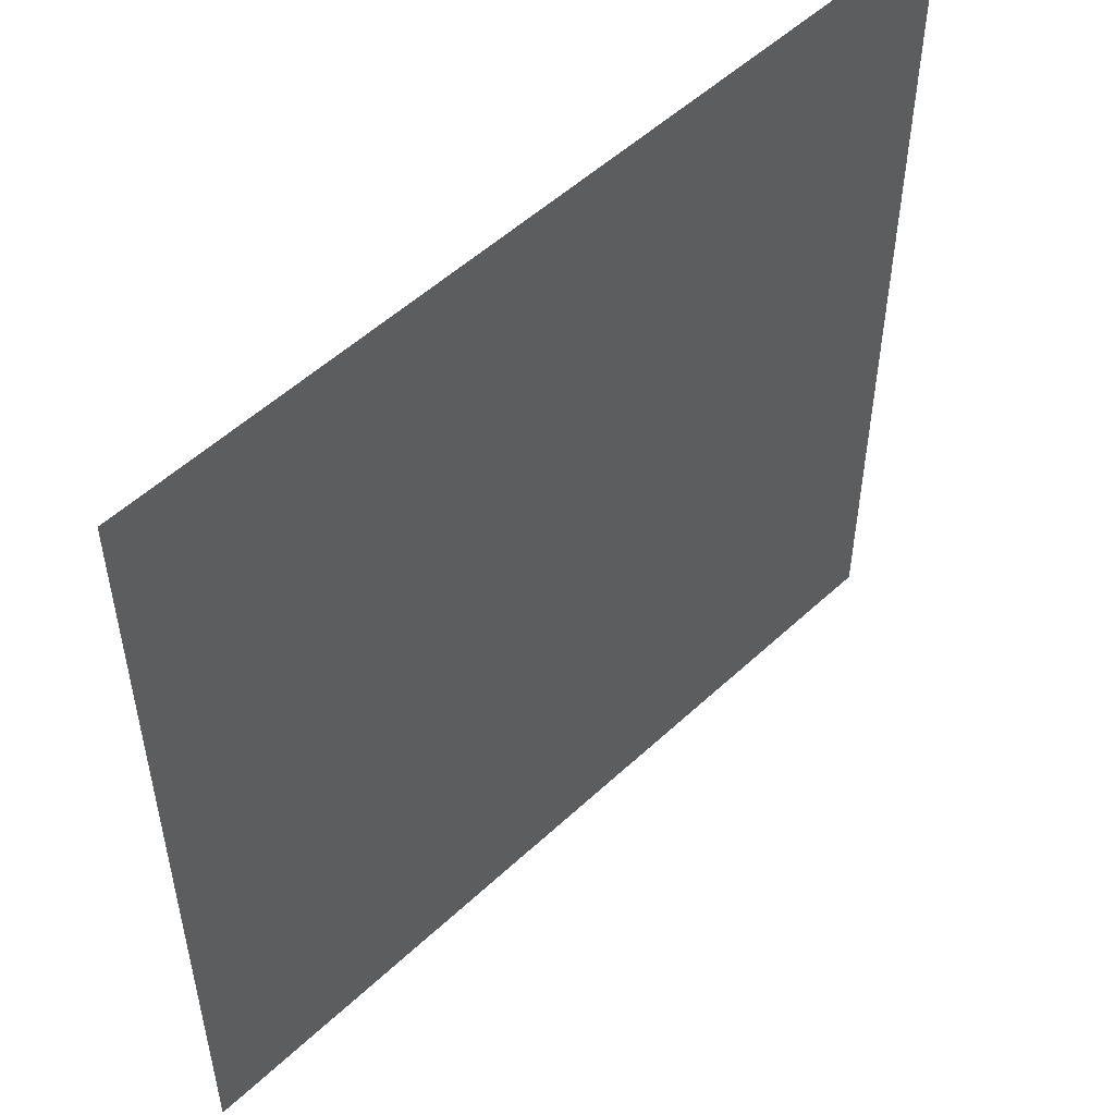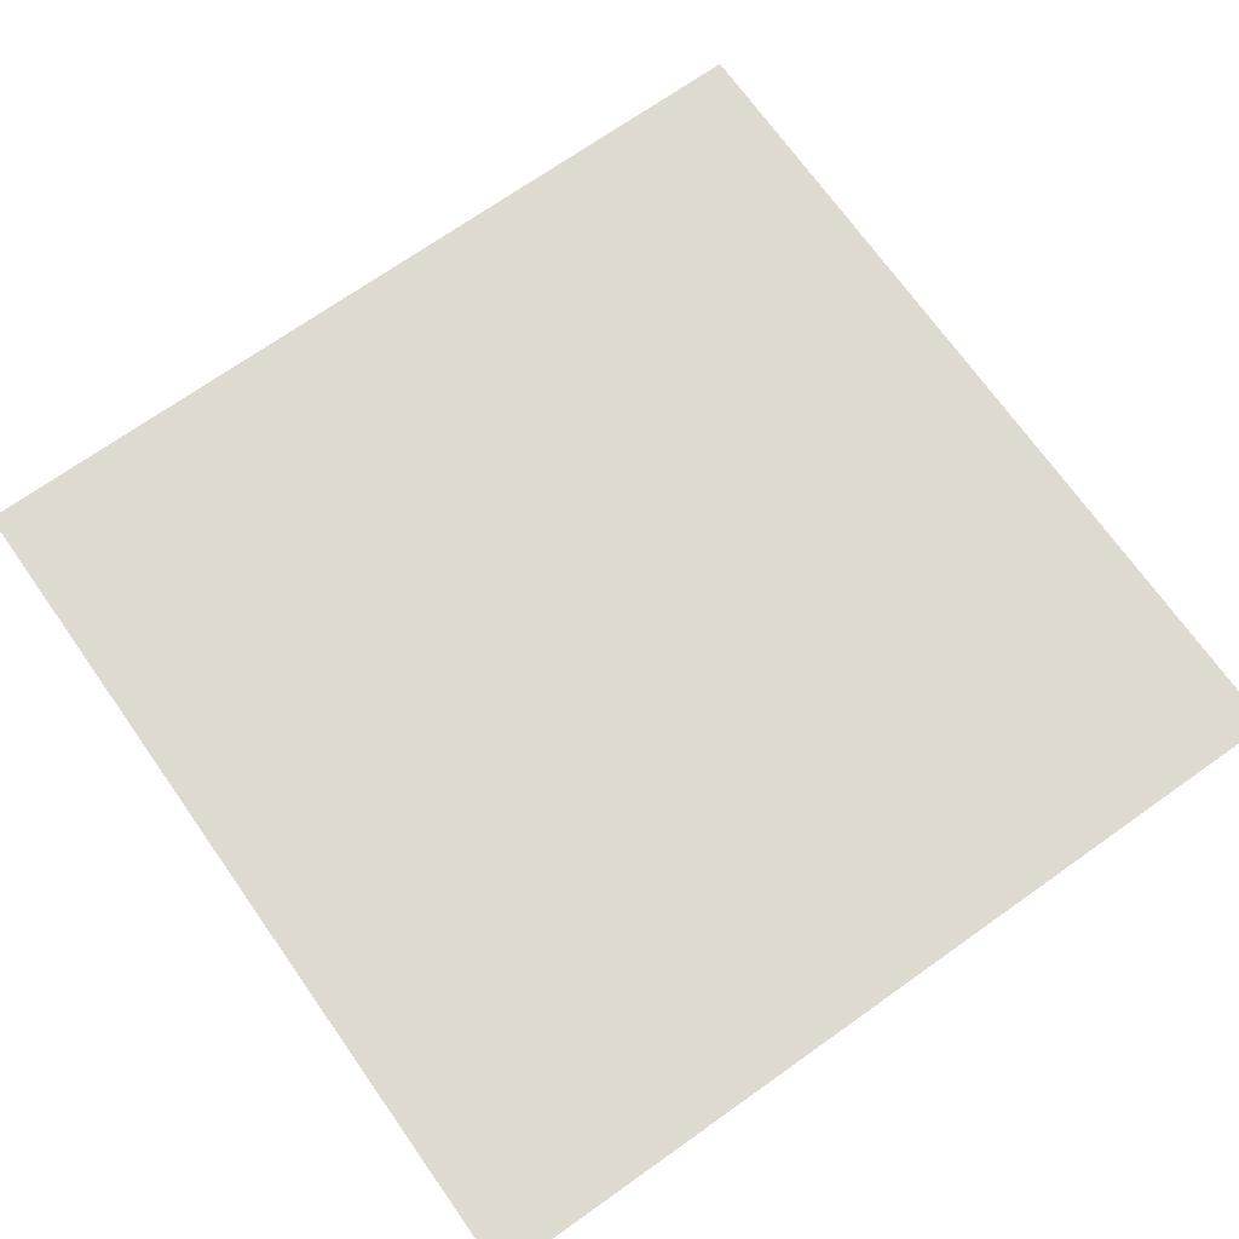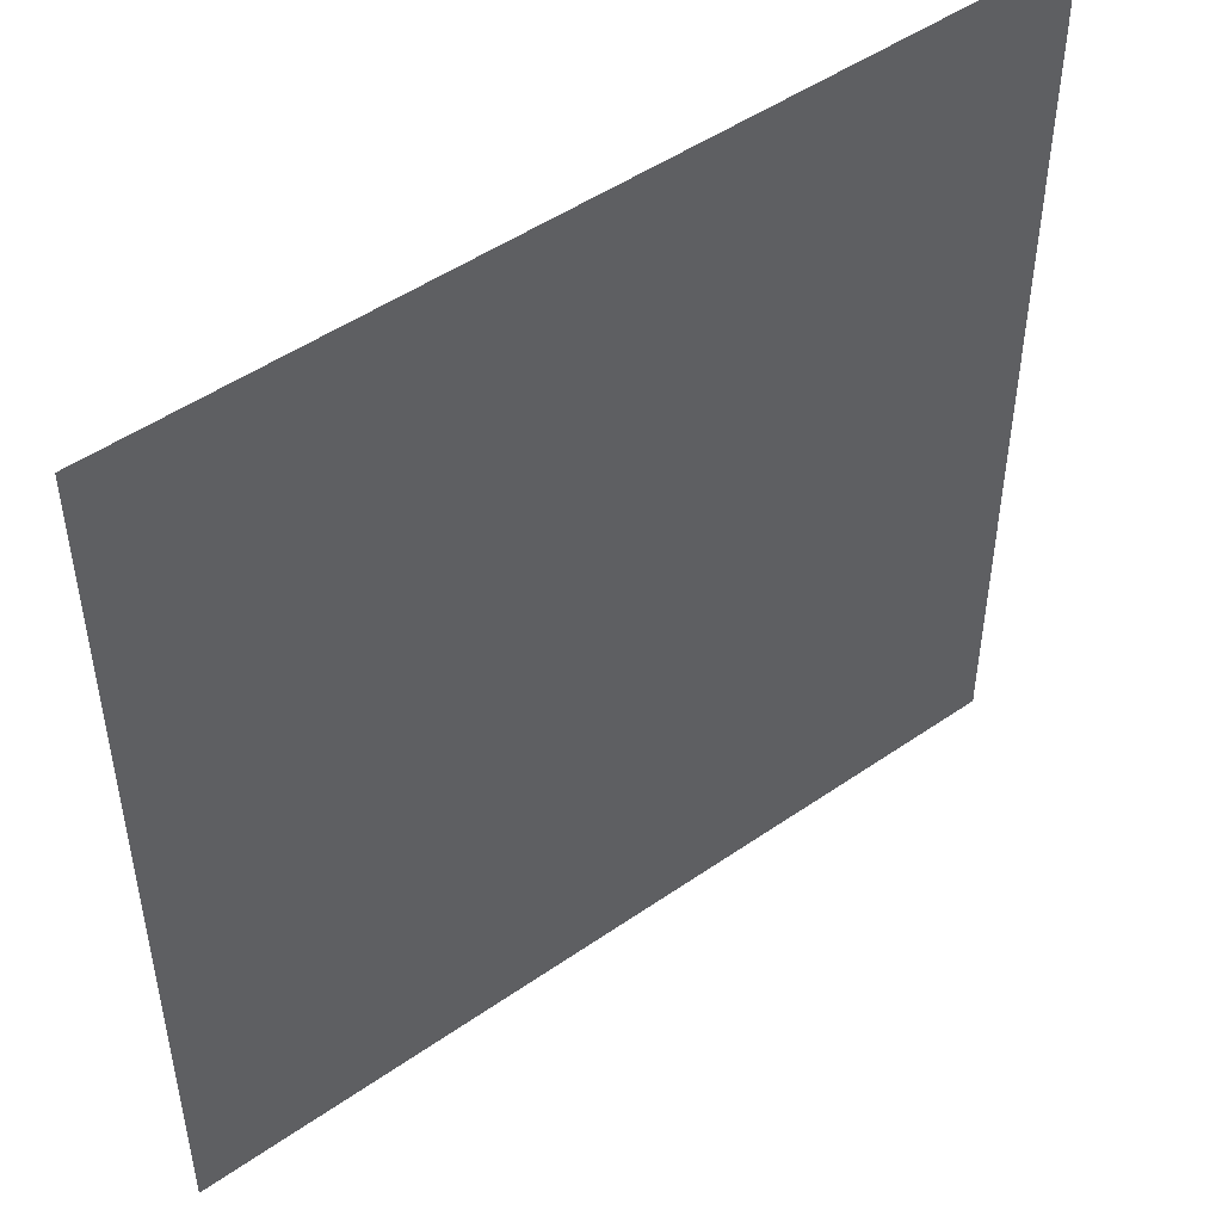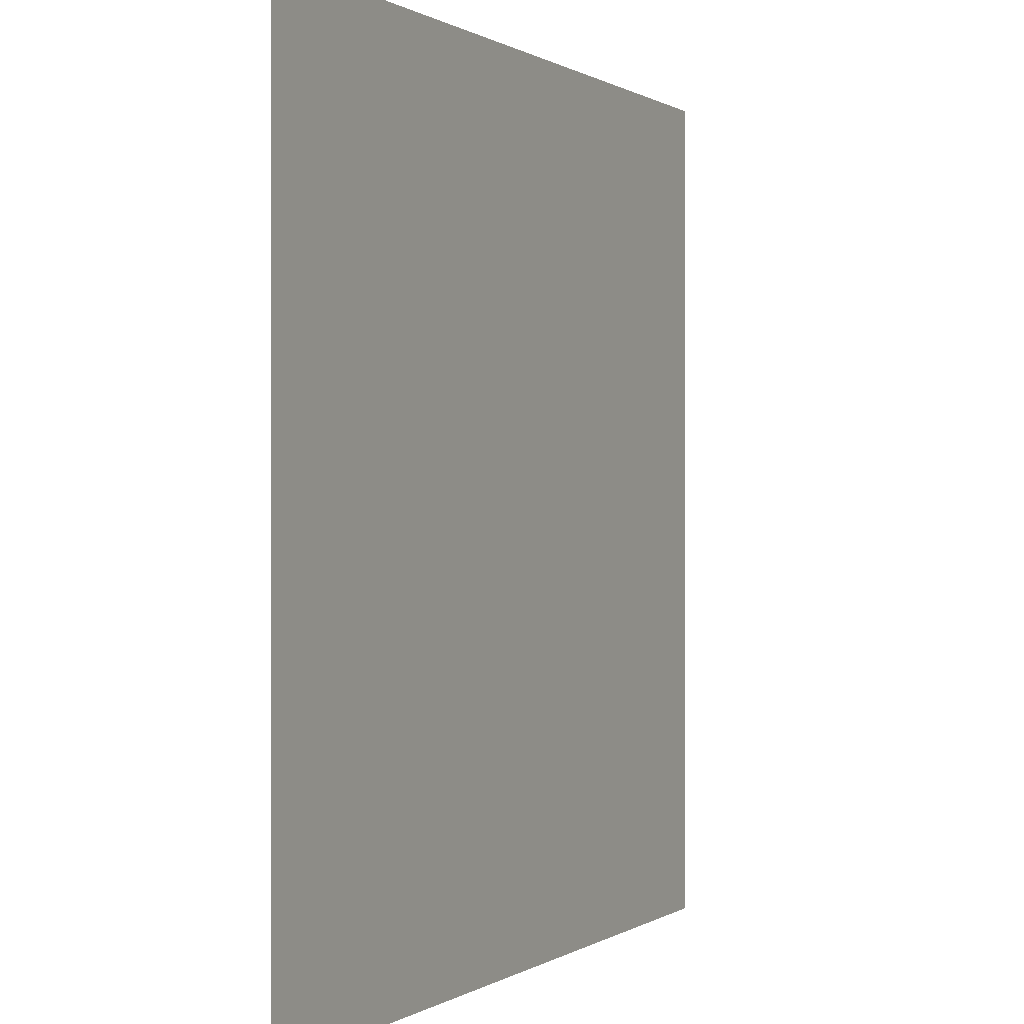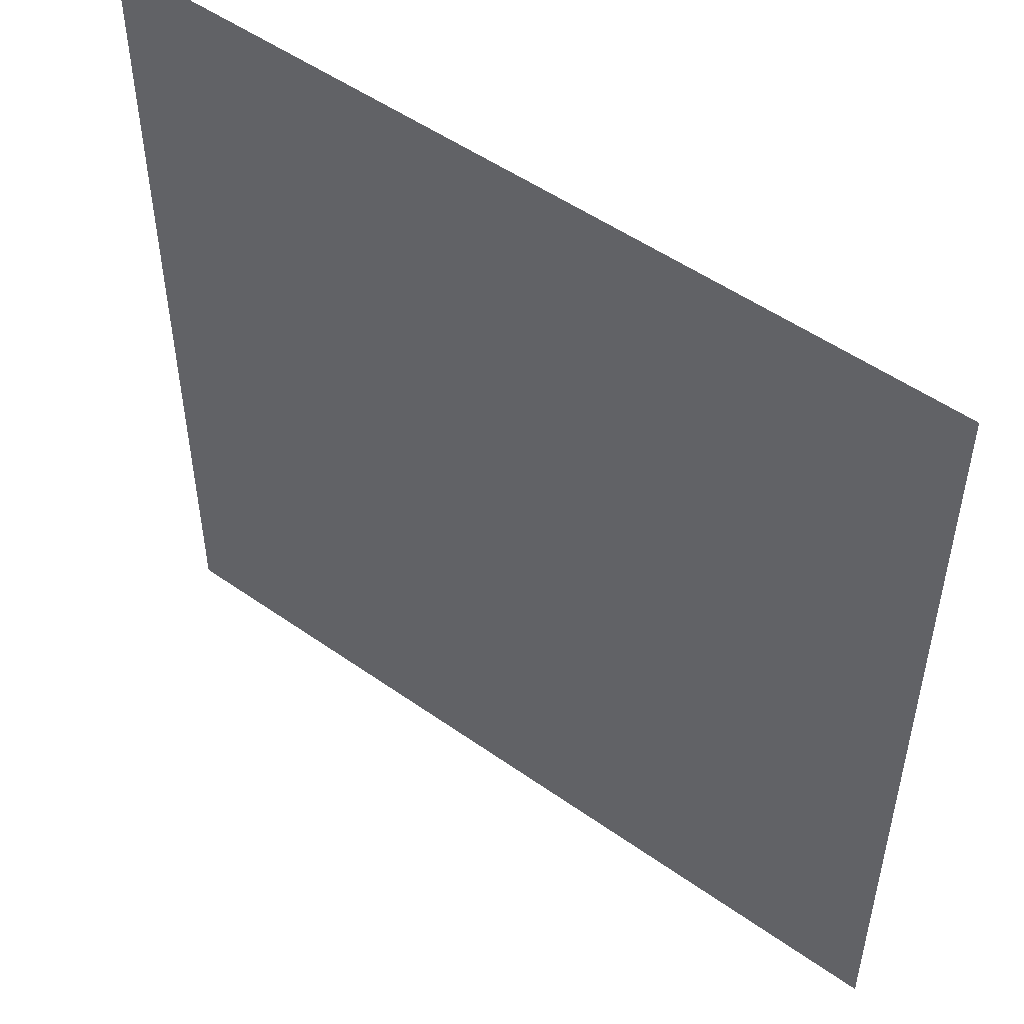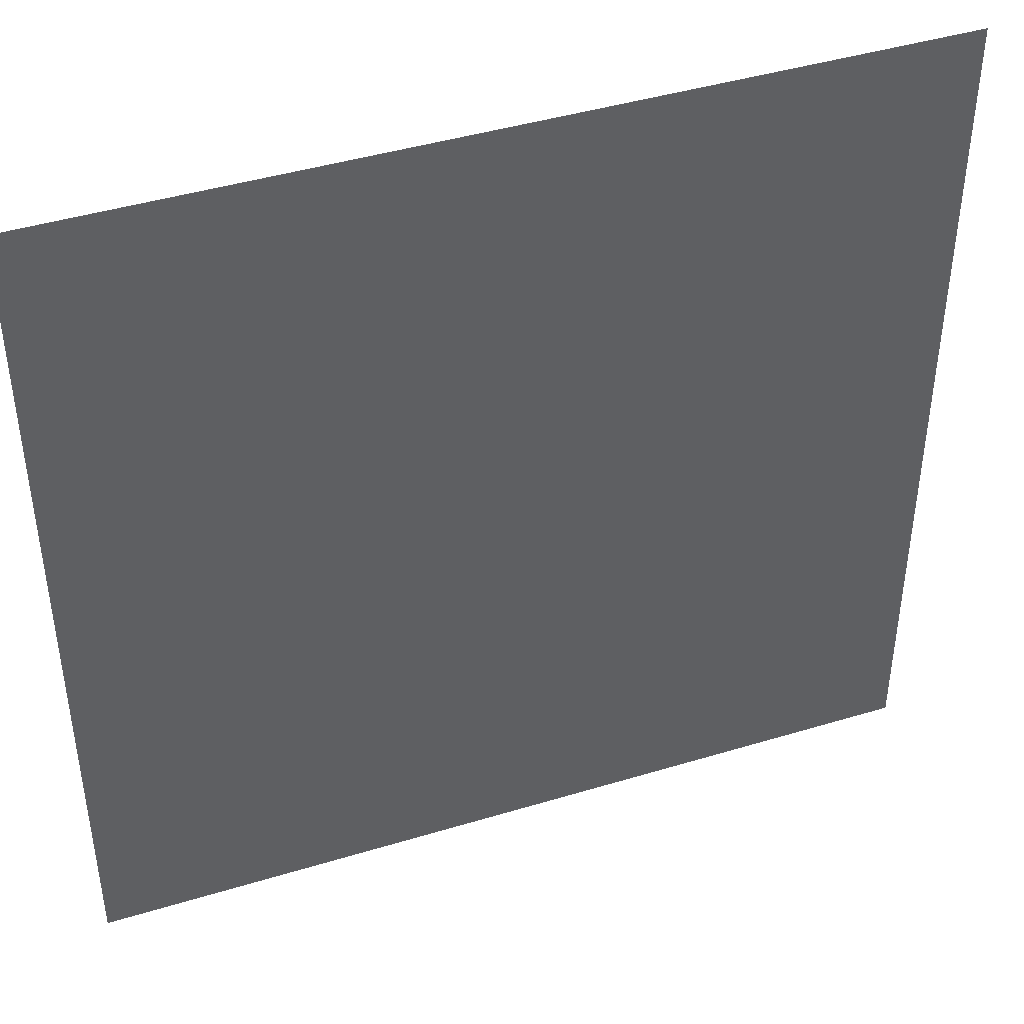
<metadata>
{"format":"obj","ext":"obj","renderer":"f3d","projection":"perspective","resolution":1024,"background":"white","views":[{"elev":52.5,"azim":134.9,"up":"+Z"},{"elev":70.9,"azim":-35.3,"up":"+Y"},{"elev":48.9,"azim":-37.7,"up":"+Z"},{"elev":0.3,"azim":115.7,"up":"+Z"},{"elev":51.2,"azim":37.6,"up":"+Z"},{"elev":43.5,"azim":-19.7,"up":"+Z"}]}
</metadata>
<code>
o Plane
v -69.87 -0.258 92.15
v 5.082 -0.258 92.15
v 5.082 -0.258 17.19
v -69.87 -0.258 17.19
v 80.04 -0.258 92.15
v 80.04 -0.258 17.19
v 80.04 -0.258 -57.77
v 5.082 -0.258 -57.77
v -69.87 -0.258 -57.77
f 1 2 3 4
f 2 5 6 3
f 3 6 7 8
f 4 3 8 9

</code>
